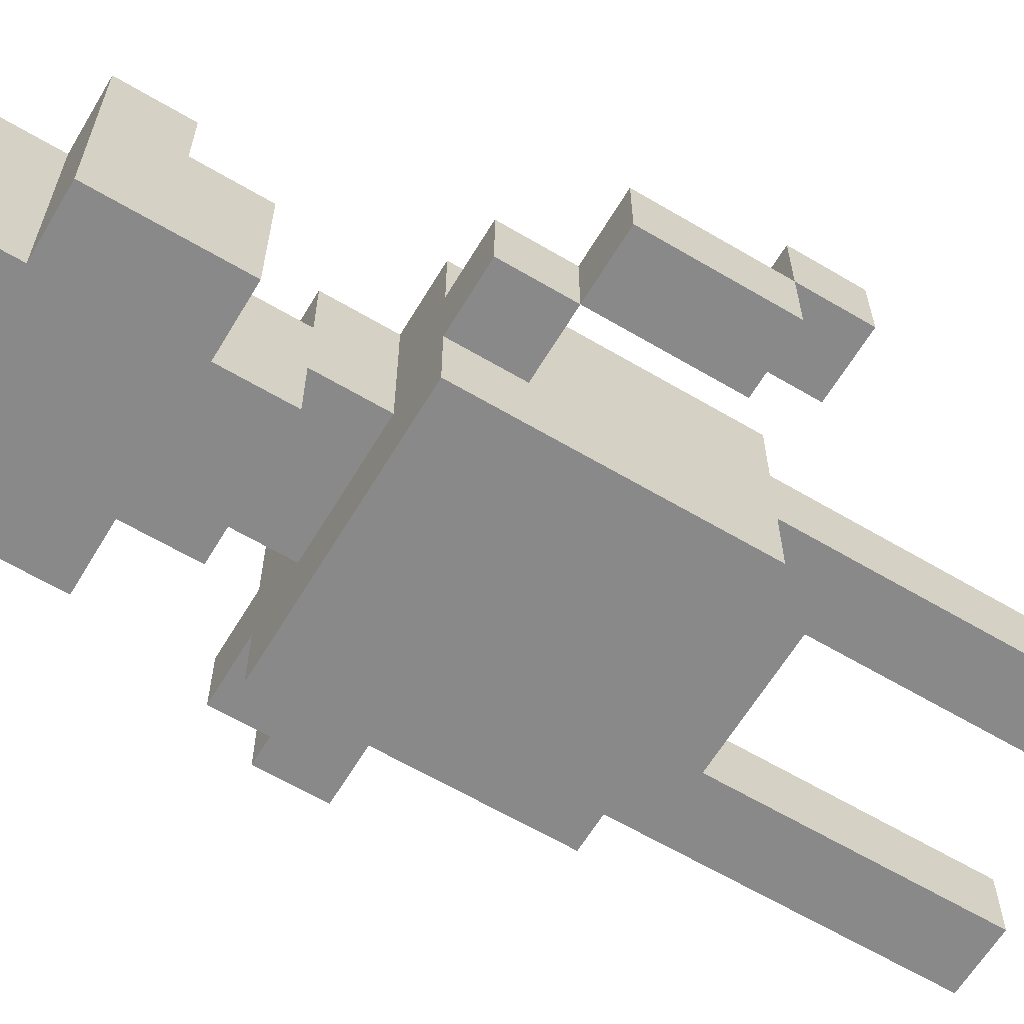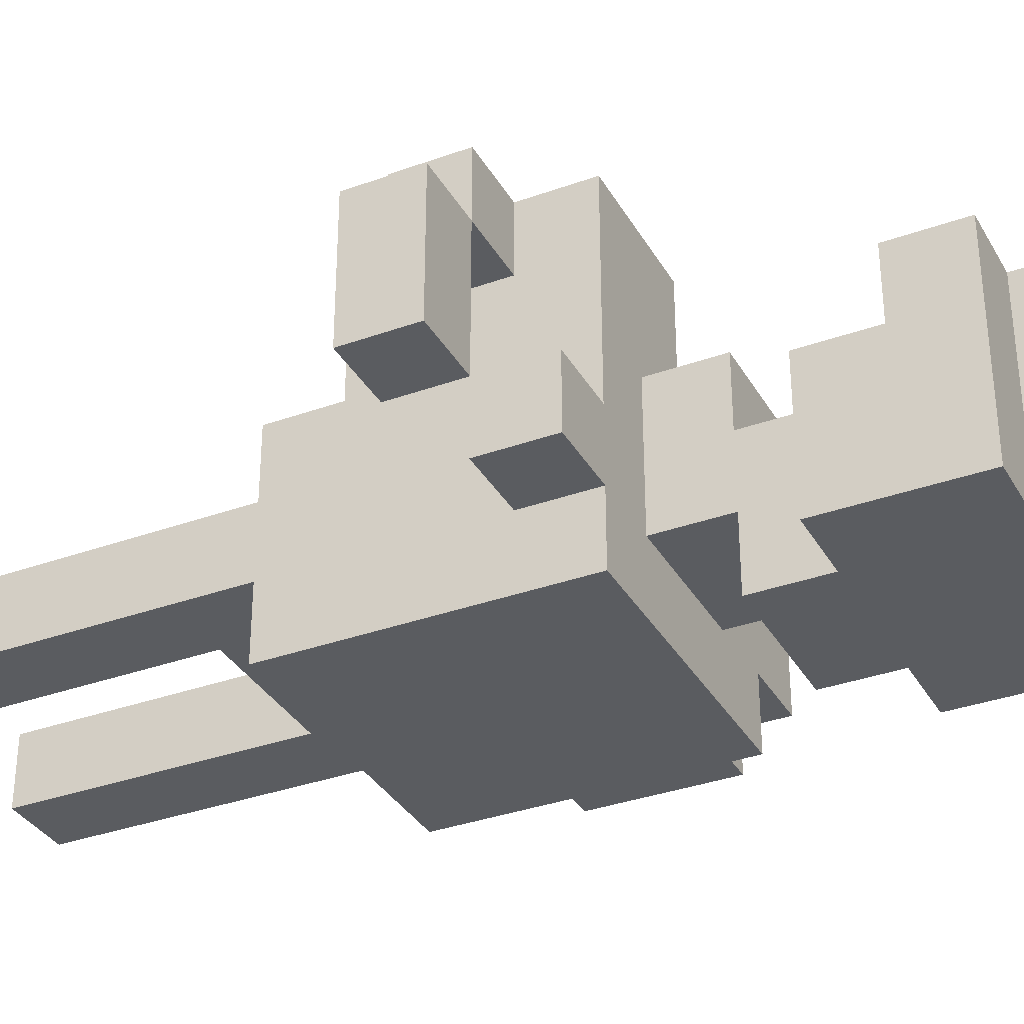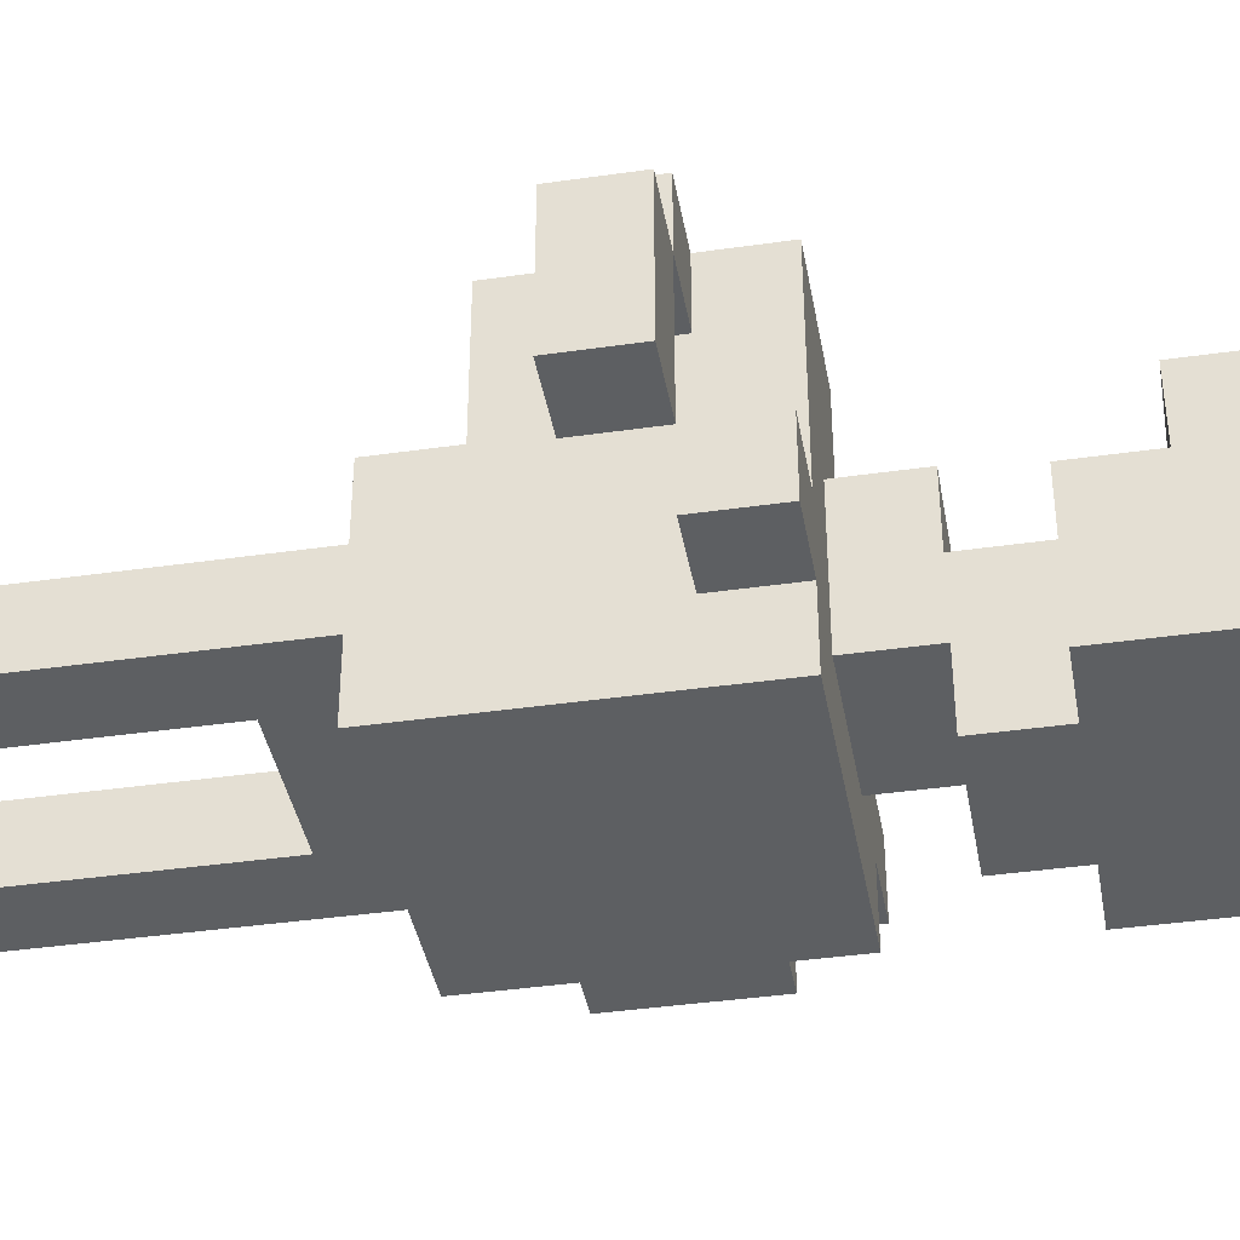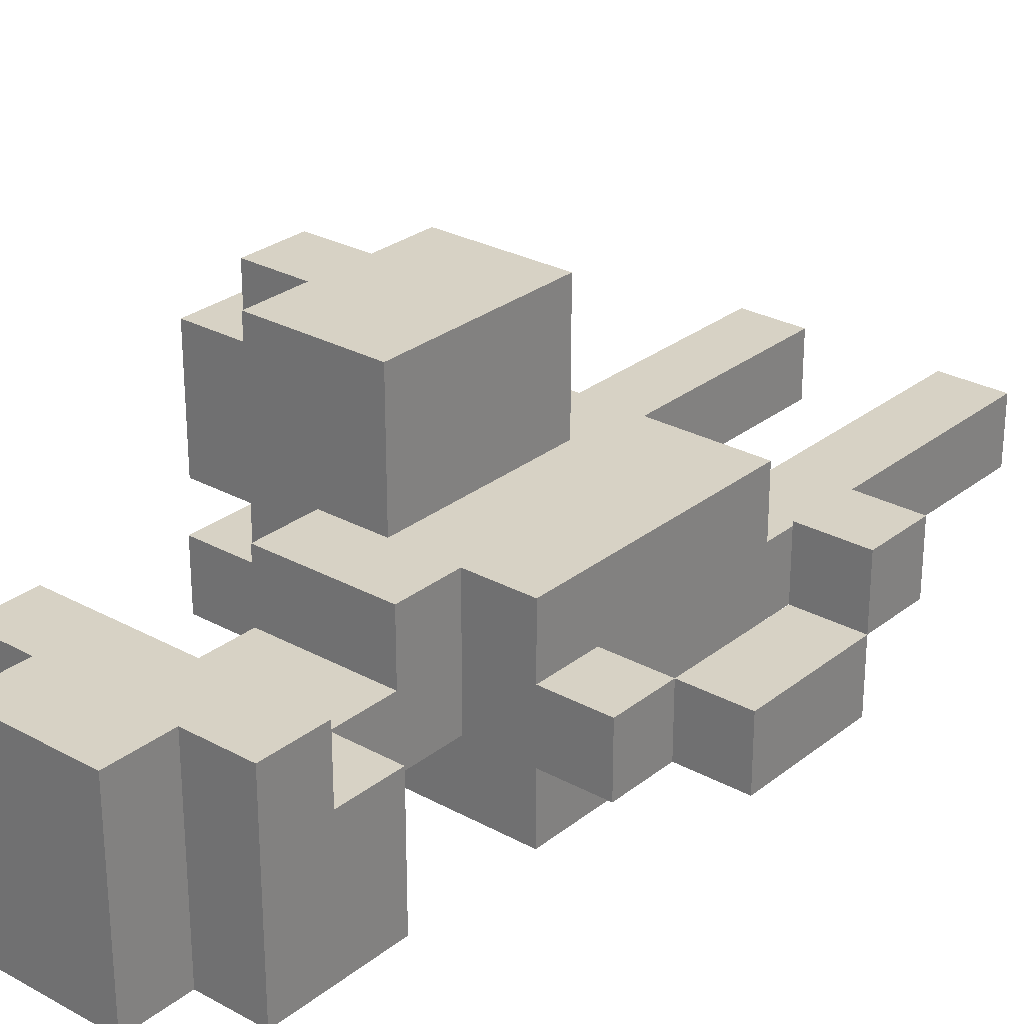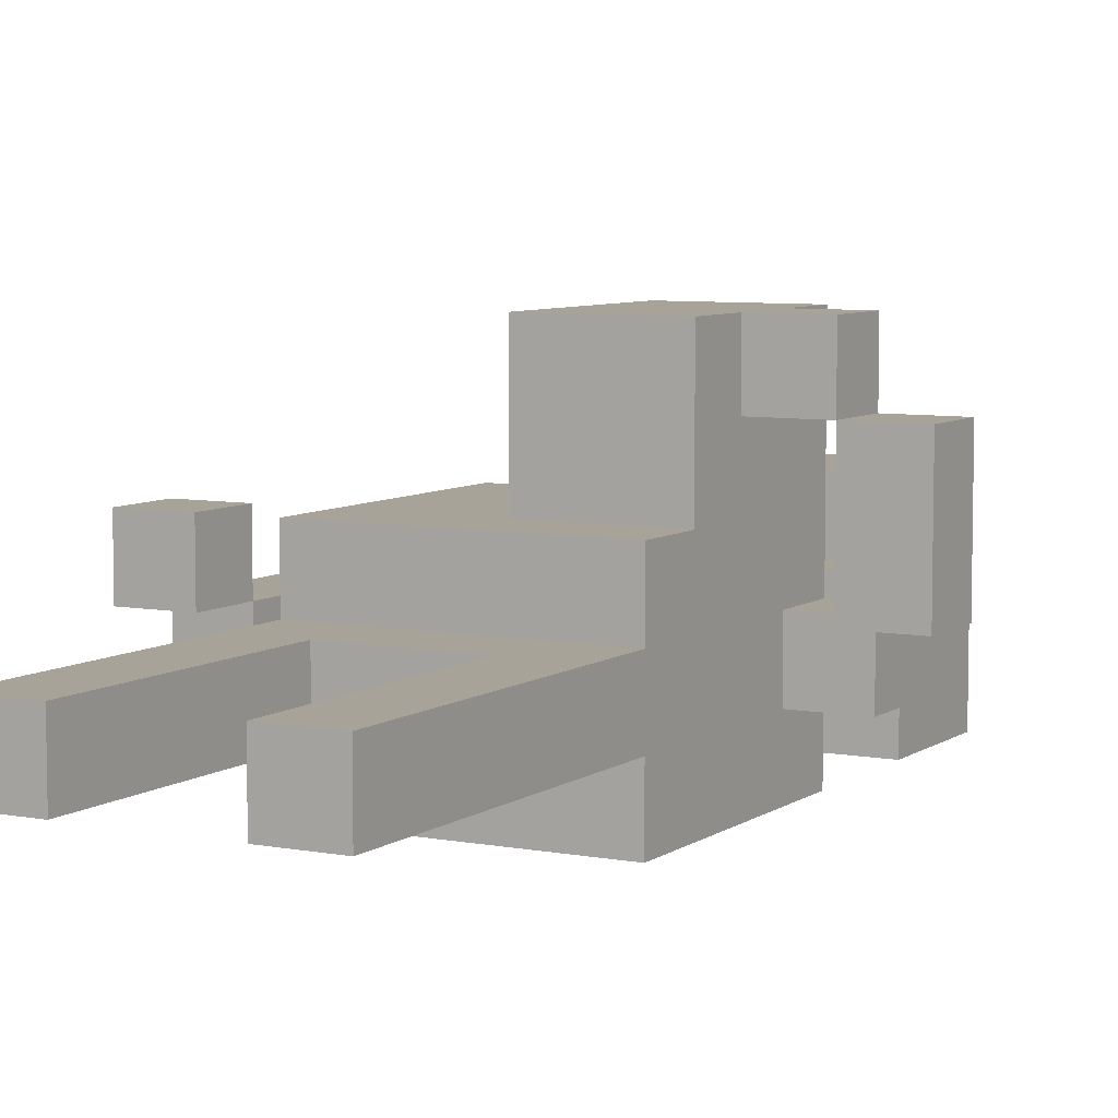
<metadata>
{"format":"obj","ext":"obj","renderer":"f3d","projection":"perspective","resolution":1024,"background":"white","views":[{"elev":-63.0,"azim":-120.9,"up":"+Z"},{"elev":-34.2,"azim":116.0,"up":"+Z"},{"elev":-39.7,"azim":100.1,"up":"+Z"},{"elev":27.6,"azim":-140.0,"up":"+Z"},{"elev":6.9,"azim":28.8,"up":"+Z"}]}
</metadata>
<code>
v -4 5 0.5
v -4 5 -0.5
v -4 6 0.5
v -4 6 -0.5
v -4 6 -1.5
v -4 8 -0.5
v -4 8 -1.5
v -3 8 -0.5
v -3 8 -1.5
v -3 9 -0.5
v -3 9 -1.5
v -2 0 -0.5
v -2 0 -1.5
v -2 1 -0.5
v -2 1 -1.5
v -2 5 0.5
v -2 5 -0.5
v -2 5 -1.5
v -2 5 -2.5
v -2 8 -0.5
v -2 8 -1.5
v -2 9 0.5
v -2 9 -0.5
v -2 9 -1.5
v -2 9 -2.5
v -2 11 -0.5
v -2 11 -1.5
v -2 11 -2.5
v -2 12 0.5
v -2 12 -0.5
v -2 12 -1.5
v -2 12 -2.5
v -2 13 0.5
v -2 13 -0.5
v -2 13 -1.5
v -2 13 -2.5
v -1 9 0.5
v -1 9 -0.5
v -1 9 -1.5
v -1 10 0.5
v -1 10 -0.5
v -1 10 -1.5
v -1 10 -2.5
v -1 11 -0.5
v -1 11 -1.5
v -1 11 -2.5
v -1 13 0.5
v -1 13 -0.5
v -1 13 -1.5
v -1 13 -2.5
v -1 14 0.5
v -1 14 -0.5
v -1 14 -1.5
v -1 14 -2.5
v 0 6 2.5
v 0 6 0.5
v 0 8 2.5
v 0 8 0.5
v 0 9 2.5
v 0 9 0.5
v 1 0 -0.5
v 1 0 -1.5
v 1 1 -0.5
v 1 1 -1.5
v 1 4 -0.5
v 1 4 -1.5
v 3 7 1.5
v 3 7 -0.5
v 3 8 1.5
v 3 8 -0.5
v -3 5 0.5
v -3 5 -0.5
v -3 6 0.5
v -3 6 -0.5
v -3 6 -1.5
v -3 8 -0.5
v -3 8 -1.5
v -1 0 -0.5
v -1 0 -1.5
v -1 1 -0.5
v -1 1 -1.5
v -1 4 -0.5
v -1 4 -1.5
v 1 9 0.5
v 1 9 -0.5
v 1 9 -1.5
v 1 10 0.5
v 1 10 -0.5
v 1 10 -1.5
v 1 10 -2.5
v 1 11 -0.5
v 1 11 -1.5
v 1 11 -2.5
v 1 13 0.5
v 1 13 -0.5
v 1 13 -1.5
v 1 13 -2.5
v 1 14 0.5
v 1 14 -0.5
v 1 14 -1.5
v 1 14 -2.5
v 2 0 -0.5
v 2 0 -1.5
v 2 1 -0.5
v 2 1 -1.5
v 2 5 0.5
v 2 5 -0.5
v 2 5 -1.5
v 2 5 -2.5
v 2 6 2.5
v 2 6 0.5
v 2 7 2.5
v 2 7 1.5
v 2 8 2.5
v 2 8 1.5
v 2 8 0.5
v 2 8 -0.5
v 2 8 -1.5
v 2 9 2.5
v 2 9 0.5
v 2 9 -0.5
v 2 9 -1.5
v 2 9 -2.5
v 2 11 -0.5
v 2 11 -1.5
v 2 11 -2.5
v 2 12 0.5
v 2 12 -0.5
v 2 12 -1.5
v 2 12 -2.5
v 2 13 0.5
v 2 13 -0.5
v 2 13 -1.5
v 2 13 -2.5
v 3 7 2.5
v 3 7 1.5
v 3 8 2.5
v 3 8 1.5
v 3 8 -0.5
v 3 8 -1.5
v 3 9 -0.5
v 3 9 -1.5
v 4 7 1.5
v 4 7 -0.5
v 4 8 1.5
v 4 8 -0.5
v 0 6 2.5
v 0 8 2.5
v 0 9 2.5
v 2 6 2.5
v 2 7 2.5
v 2 8 2.5
v 2 9 2.5
v 3 7 2.5
v 3 8 2.5
v 3 7 1.5
v 3 8 1.5
v 4 7 1.5
v 4 8 1.5
v -4 5 0.5
v -4 6 0.5
v -3 5 0.5
v -3 6 0.5
v -2 5 0.5
v -2 9 0.5
v -2 12 0.5
v -2 13 0.5
v -1 9 0.5
v -1 10 0.5
v -1 12 0.5
v -1 13 0.5
v -1 14 0.5
v 0 6 0.5
v 0 8 0.5
v 0 9 0.5
v 0 12 0.5
v 0 13 0.5
v 0 14 0.5
v 1 9 0.5
v 1 10 0.5
v 1 12 0.5
v 1 13 0.5
v 1 14 0.5
v 2 5 0.5
v 2 6 0.5
v 2 12 0.5
v 2 13 0.5
v -4 6 -0.5
v -4 8 -0.5
v -3 6 -0.5
v -3 8 -0.5
v -3 9 -0.5
v -2 0 -0.5
v -2 1 -0.5
v -2 5 -0.5
v -2 8 -0.5
v -2 9 -0.5
v -2 11 -0.5
v -2 12 -0.5
v -1 0 -0.5
v -1 1 -0.5
v -1 4 -0.5
v -1 10 -0.5
v -1 11 -0.5
v -1 12 -0.5
v 0 12 -0.5
v 1 0 -0.5
v 1 1 -0.5
v 1 4 -0.5
v 1 10 -0.5
v 1 11 -0.5
v 1 12 -0.5
v 2 0 -0.5
v 2 1 -0.5
v 2 5 -0.5
v 2 8 -0.5
v 2 9 -0.5
v 2 11 -0.5
v 2 12 -0.5
v 3 8 -0.5
v 3 9 -0.5
v 2 7 1.5
v 2 8 1.5
v 3 7 1.5
v 3 8 1.5
v -4 5 -0.5
v -4 6 -0.5
v -3 5 -0.5
v -3 6 -0.5
v 3 7 -0.5
v 3 8 -0.5
v 4 7 -0.5
v 4 8 -0.5
v -4 6 -1.5
v -4 8 -1.5
v -3 6 -1.5
v -3 8 -1.5
v -3 9 -1.5
v -2 0 -1.5
v -2 1 -1.5
v -2 5 -1.5
v -2 8 -1.5
v -2 9 -1.5
v -1 0 -1.5
v -1 1 -1.5
v -1 4 -1.5
v -1 9 -1.5
v -1 10 -1.5
v 1 0 -1.5
v 1 1 -1.5
v 1 4 -1.5
v 1 9 -1.5
v 1 10 -1.5
v 2 0 -1.5
v 2 1 -1.5
v 2 5 -1.5
v 2 8 -1.5
v 2 9 -1.5
v 3 8 -1.5
v 3 9 -1.5
v -2 5 -2.5
v -2 9 -2.5
v -2 11 -2.5
v -2 12 -2.5
v -2 13 -2.5
v -1 10 -2.5
v -1 11 -2.5
v -1 12 -2.5
v -1 13 -2.5
v -1 14 -2.5
v 0 11 -2.5
v 0 12 -2.5
v 0 13 -2.5
v 0 14 -2.5
v 1 10 -2.5
v 1 11 -2.5
v 1 12 -2.5
v 1 13 -2.5
v 1 14 -2.5
v 2 5 -2.5
v 2 9 -2.5
v 2 11 -2.5
v 2 12 -2.5
v 2 13 -2.5
v -2 0 -0.5
v -1 0 -0.5
v 1 0 -0.5
v 2 0 -0.5
v -2 0 -1.5
v -1 0 -1.5
v 1 0 -1.5
v 2 0 -1.5
v -1 4 -0.5
v 1 4 -0.5
v -1 4 -1.5
v 1 4 -1.5
v -4 5 0.5
v -3 5 0.5
v -2 5 0.5
v 2 5 0.5
v -4 5 -0.5
v -3 5 -0.5
v -2 5 -0.5
v 2 5 -0.5
v -2 5 -1.5
v 2 5 -1.5
v -2 5 -2.5
v 2 5 -2.5
v 0 6 2.5
v 2 6 2.5
v 0 6 0.5
v 2 6 0.5
v -4 6 -0.5
v -3 6 -0.5
v -4 6 -1.5
v -3 6 -1.5
v 2 7 2.5
v 3 7 2.5
v 2 7 1.5
v 3 7 1.5
v 4 7 1.5
v 3 7 -0.5
v 4 7 -0.5
v -3 8 -0.5
v -2 8 -0.5
v 2 8 -0.5
v 3 8 -0.5
v -3 8 -1.5
v -2 8 -1.5
v 2 8 -1.5
v 3 8 -1.5
v -1 10 -1.5
v 1 10 -1.5
v -1 10 -2.5
v 1 10 -2.5
v -2 11 -0.5
v -1 11 -0.5
v 1 11 -0.5
v 2 11 -0.5
v -2 11 -1.5
v -1 11 -1.5
v 1 11 -1.5
v 2 11 -1.5
v -2 11 -2.5
v -1 11 -2.5
v 1 11 -2.5
v 2 11 -2.5
v -2 12 0.5
v -1 12 0.5
v 0 12 0.5
v 1 12 0.5
v 2 12 0.5
v -2 12 -0.5
v -1 12 -0.5
v 0 12 -0.5
v 1 12 -0.5
v 2 12 -0.5
v -4 6 0.5
v -3 6 0.5
v -4 6 -0.5
v -3 6 -0.5
v 2 8 2.5
v 3 8 2.5
v 2 8 1.5
v 3 8 1.5
v 4 8 1.5
v -4 8 -0.5
v -3 8 -0.5
v 3 8 -0.5
v 4 8 -0.5
v -4 8 -1.5
v -3 8 -1.5
v 0 9 2.5
v 2 9 2.5
v -2 9 0.5
v -1 9 0.5
v 0 9 0.5
v 1 9 0.5
v 2 9 0.5
v -3 9 -0.5
v -2 9 -0.5
v -1 9 -0.5
v 1 9 -0.5
v 2 9 -0.5
v 3 9 -0.5
v -3 9 -1.5
v -2 9 -1.5
v -1 9 -1.5
v 1 9 -1.5
v 2 9 -1.5
v 3 9 -1.5
v -2 9 -2.5
v 2 9 -2.5
v -1 10 0.5
v 1 10 0.5
v -1 10 -0.5
v 1 10 -0.5
v -2 13 0.5
v -1 13 0.5
v 1 13 0.5
v 2 13 0.5
v -2 13 -0.5
v -1 13 -0.5
v 1 13 -0.5
v 2 13 -0.5
v -2 13 -1.5
v -1 13 -1.5
v 1 13 -1.5
v 2 13 -1.5
v -2 13 -2.5
v -1 13 -2.5
v 1 13 -2.5
v 2 13 -2.5
v -1 14 0.5
v 0 14 0.5
v 1 14 0.5
v -1 14 -0.5
v 0 14 -0.5
v 1 14 -0.5
v -1 14 -1.5
v 0 14 -1.5
v 1 14 -1.5
v -1 14 -2.5
v 0 14 -2.5
v 1 14 -2.5
f 3 2 1
f 4 2 3
f 6 5 4
f 7 5 6
f 10 9 8
f 11 9 10
f 14 13 12
f 15 13 14
f 17 15 14
f 18 15 17
f 20 18 17
f 20 19 18
f 20 17 16
f 21 19 20
f 22 20 16
f 23 20 22
f 24 19 21
f 25 19 24
f 30 27 26
f 31 28 27
f 31 27 30
f 32 28 31
f 33 30 29
f 34 31 30
f 34 30 33
f 35 32 31
f 35 31 34
f 36 32 35
f 40 38 37
f 41 39 38
f 41 38 40
f 42 39 41
f 44 42 41
f 45 43 42
f 45 42 44
f 46 43 45
f 51 48 47
f 52 49 48
f 52 48 51
f 53 50 49
f 53 49 52
f 54 50 53
f 57 56 55
f 58 56 57
f 59 58 57
f 60 58 59
f 63 62 61
f 64 62 63
f 65 64 63
f 66 64 65
f 69 68 67
f 70 68 69
f 71 72 73
f 73 72 74
f 74 75 76
f 76 75 77
f 78 79 80
f 80 79 81
f 80 81 82
f 82 81 83
f 84 85 87
f 85 86 88
f 87 85 88
f 88 86 89
f 88 89 91
f 89 90 92
f 91 89 92
f 92 90 93
f 94 95 98
f 95 96 99
f 98 95 99
f 96 97 100
f 99 96 100
f 100 97 101
f 102 103 104
f 104 103 105
f 104 105 107
f 107 105 108
f 107 108 111
f 108 109 111
f 106 107 111
f 110 111 112
f 112 111 113
f 113 111 115
f 111 109 116
f 115 111 116
f 116 109 117
f 117 109 118
f 114 115 119
f 115 116 119
f 116 117 120
f 119 116 120
f 120 117 121
f 118 109 122
f 122 109 123
f 124 125 128
f 125 126 129
f 128 125 129
f 129 126 130
f 127 128 131
f 128 129 132
f 131 128 132
f 129 130 133
f 132 129 133
f 133 130 134
f 135 136 137
f 137 136 138
f 139 140 141
f 141 140 142
f 143 144 145
f 145 144 146
f 150 148 147
f 151 148 150
f 152 149 148
f 152 148 151
f 153 149 152
f 154 152 151
f 155 152 154
f 158 157 156
f 159 157 158
f 162 161 160
f 163 161 162
f 168 165 164
f 170 167 166
f 171 167 170
f 173 168 164
f 174 168 173
f 175 169 168
f 175 168 174
f 176 171 170
f 177 172 171
f 177 171 176
f 178 172 177
f 179 169 175
f 180 169 179
f 181 177 176
f 182 178 177
f 182 177 181
f 183 178 182
f 184 173 164
f 185 173 184
f 186 182 181
f 187 182 186
f 190 189 188
f 191 189 190
f 196 192 191
f 197 192 196
f 200 194 193
f 201 195 194
f 201 194 200
f 202 195 201
f 204 199 198
f 205 199 204
f 206 205 204
f 206 204 203
f 209 195 202
f 210 206 203
f 211 206 210
f 212 206 211
f 213 208 207
f 214 209 208
f 214 208 213
f 215 195 209
f 215 209 214
f 218 212 211
f 219 212 218
f 220 217 216
f 221 217 220
f 222 223 224
f 224 223 225
f 226 227 228
f 228 227 229
f 230 231 232
f 232 231 233
f 234 235 236
f 236 235 237
f 237 238 242
f 242 238 243
f 239 240 244
f 240 241 245
f 244 240 245
f 245 241 246
f 246 241 251
f 247 248 252
f 252 248 253
f 249 250 254
f 250 251 255
f 254 250 255
f 251 241 256
f 255 251 256
f 257 258 259
f 259 258 260
f 263 264 267
f 264 265 268
f 267 264 268
f 268 265 269
f 266 267 271
f 267 268 271
f 268 269 272
f 271 268 272
f 269 270 273
f 272 269 273
f 273 270 274
f 266 271 275
f 271 272 276
f 275 271 276
f 272 273 277
f 276 272 277
f 273 274 278
f 277 273 278
f 278 274 279
f 261 262 280
f 280 262 281
f 276 277 282
f 277 278 283
f 282 277 283
f 283 278 284
f 289 286 285
f 290 286 289
f 291 288 287
f 292 288 291
f 295 294 293
f 296 294 295
f 301 298 297
f 302 298 301
f 303 300 299
f 304 300 303
f 307 306 305
f 308 306 307
f 311 310 309
f 312 310 311
f 315 314 313
f 316 314 315
f 319 318 317
f 320 318 319
f 322 321 320
f 323 321 322
f 328 325 324
f 329 325 328
f 330 327 326
f 331 327 330
f 334 333 332
f 335 333 334
f 340 337 336
f 341 337 340
f 342 339 338
f 343 339 342
f 344 341 340
f 345 341 344
f 346 343 342
f 347 343 346
f 353 349 348
f 354 350 349
f 354 349 353
f 355 351 350
f 355 350 354
f 356 352 351
f 356 351 355
f 357 352 356
f 358 359 360
f 360 359 361
f 362 363 364
f 364 363 365
f 365 366 369
f 369 366 370
f 367 368 371
f 371 368 372
f 373 374 377
f 377 374 378
f 378 374 379
f 375 376 381
f 381 376 382
f 378 379 383
f 383 379 384
f 381 382 386
f 380 381 386
f 386 382 387
f 387 382 388
f 384 385 389
f 383 384 389
f 389 385 390
f 390 385 391
f 387 388 392
f 389 390 392
f 388 389 392
f 392 390 393
f 394 395 396
f 396 395 397
f 398 399 402
f 402 399 403
f 400 401 404
f 404 401 405
f 402 403 406
f 406 403 407
f 404 405 408
f 408 405 409
f 406 407 410
f 410 407 411
f 408 409 412
f 412 409 413
f 414 415 417
f 415 416 418
f 417 415 418
f 418 416 419
f 417 418 420
f 418 419 421
f 420 418 421
f 421 419 422
f 420 421 423
f 421 422 424
f 423 421 424
f 424 422 425

</code>
